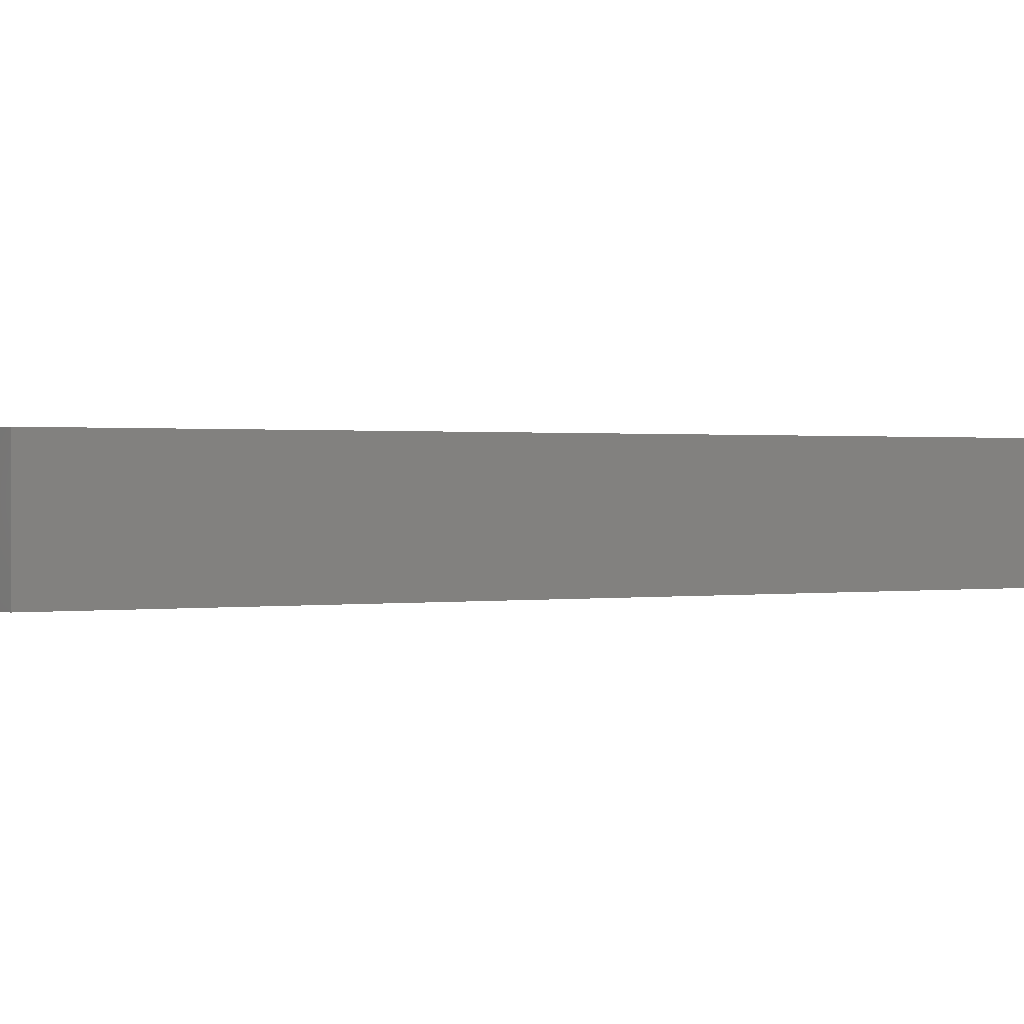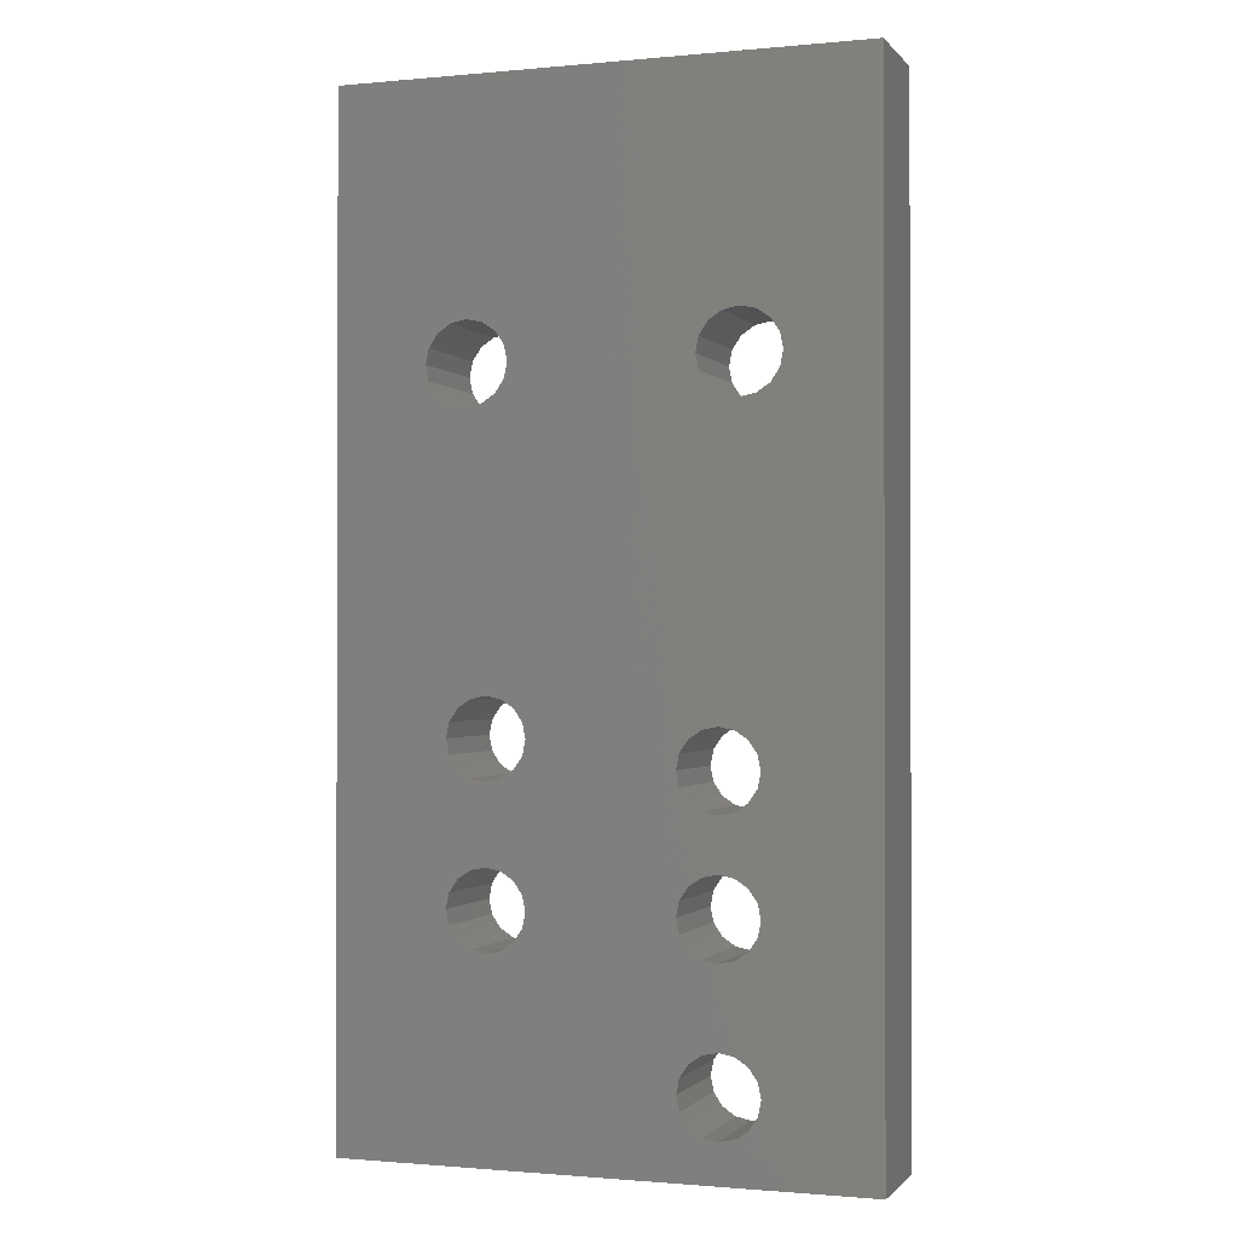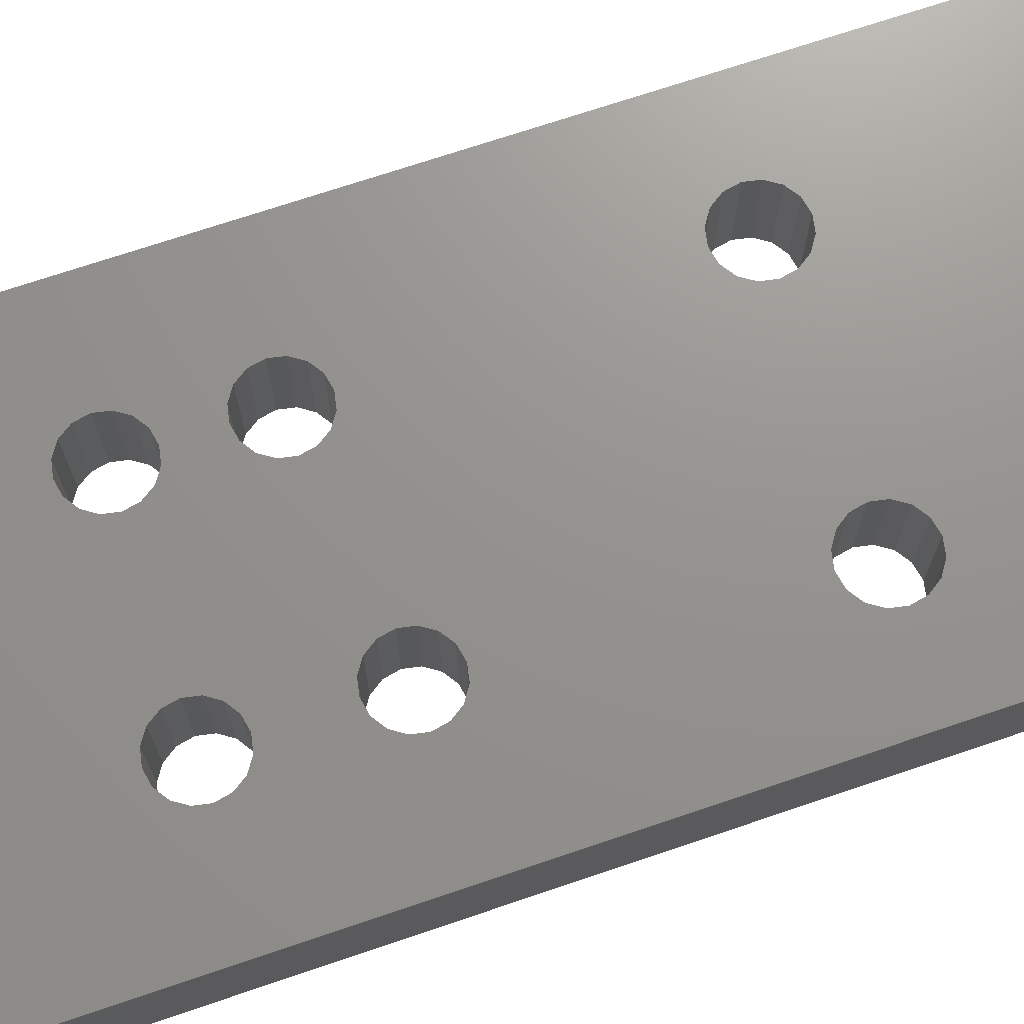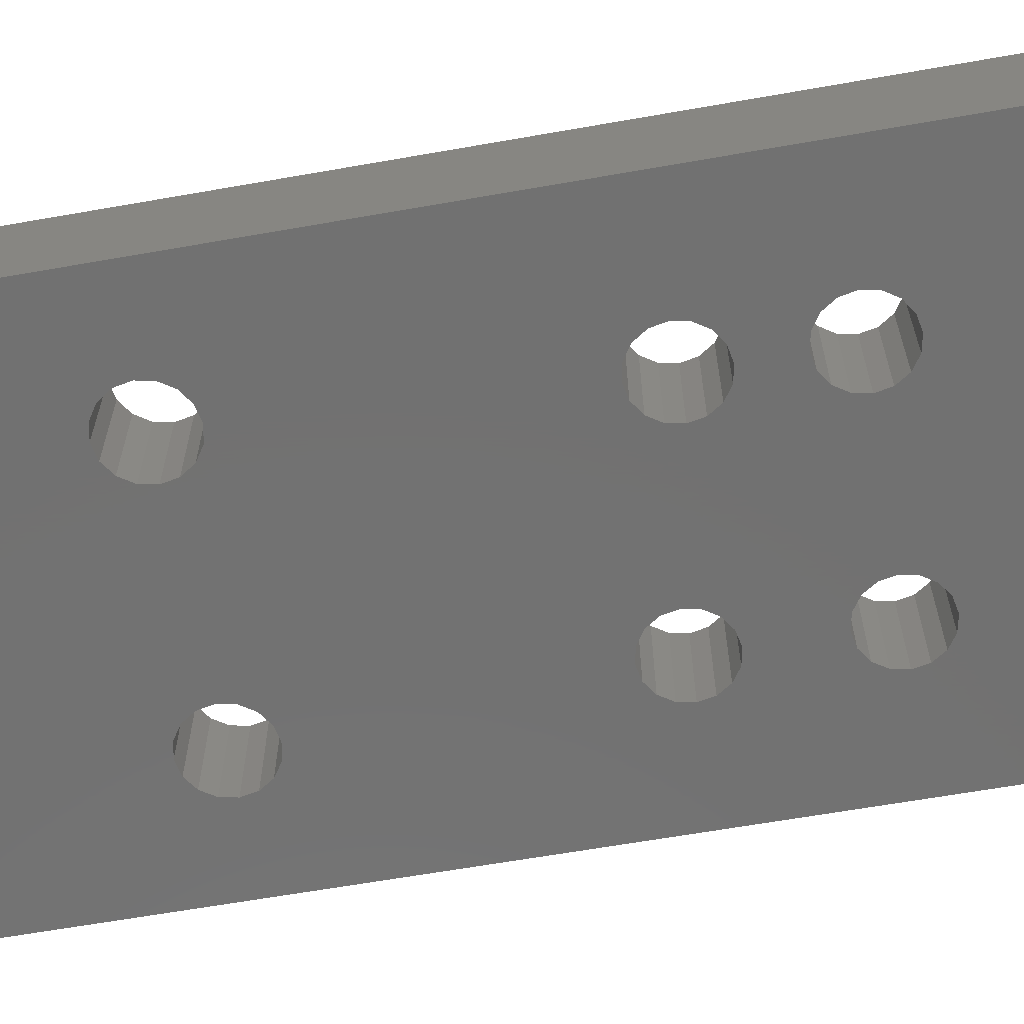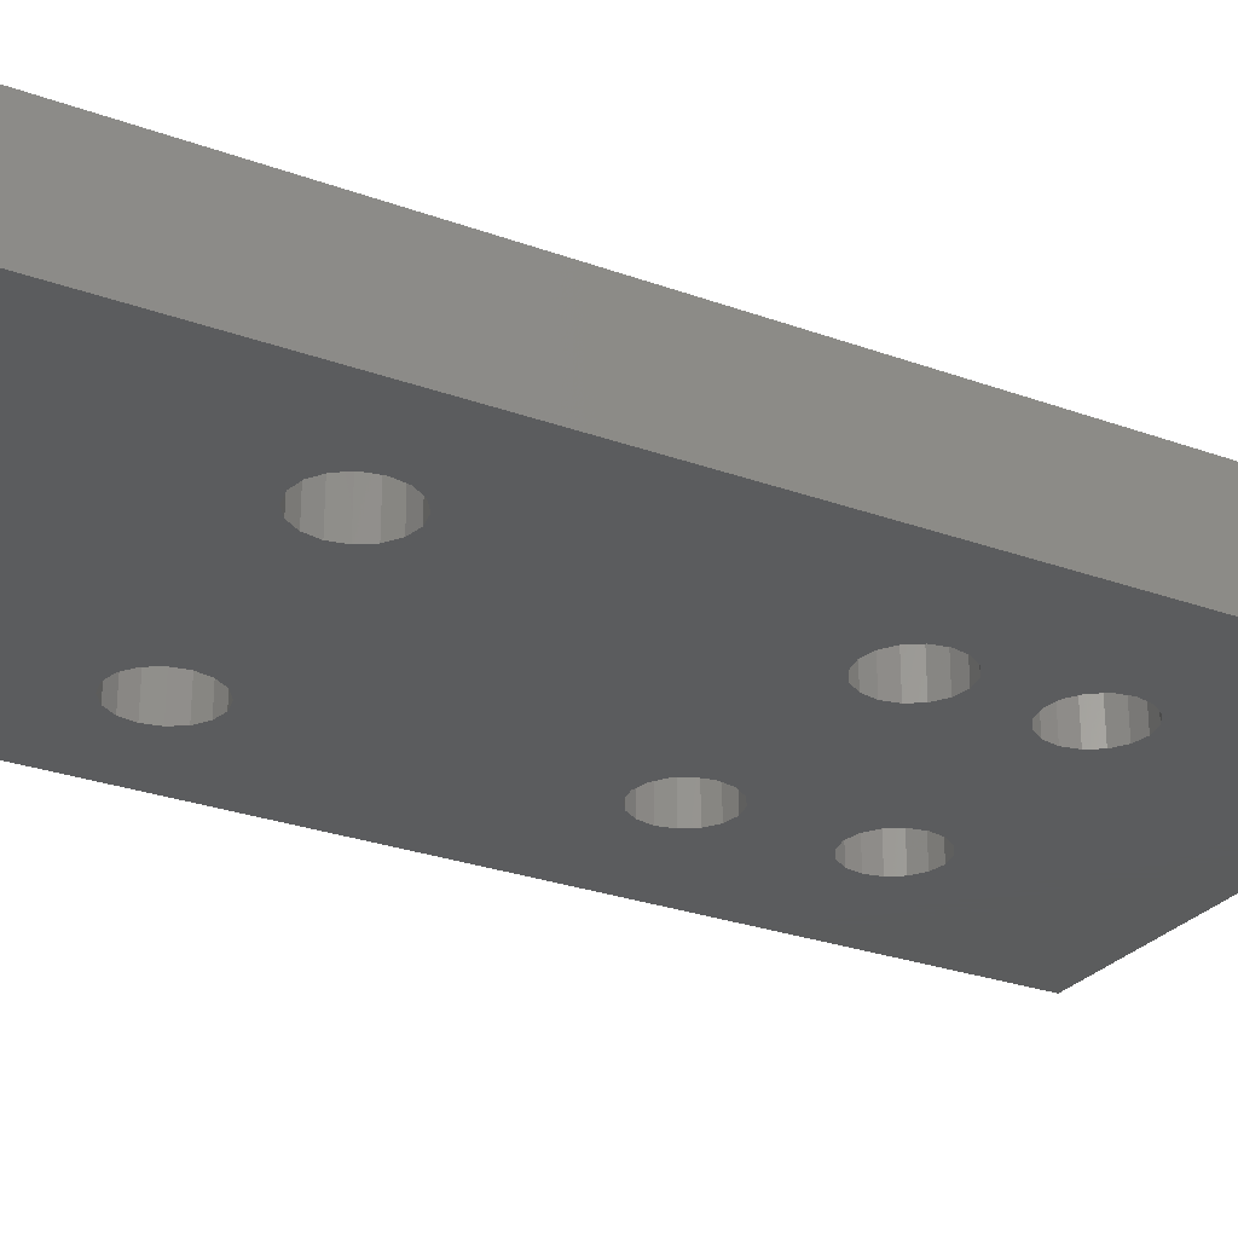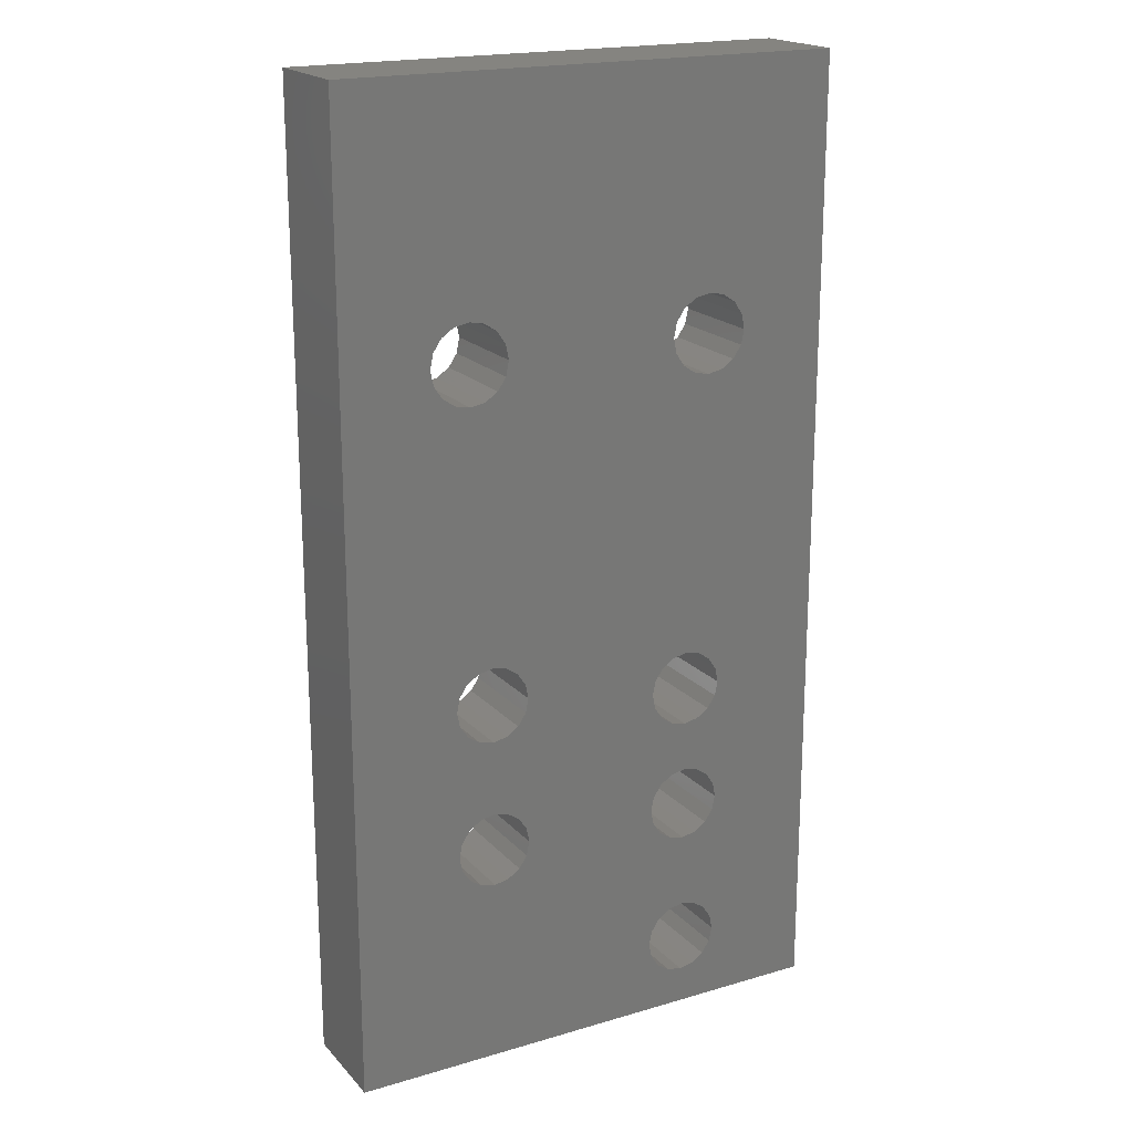
<metadata>
{"format":"stl","ext":"stl","renderer":"f3d","projection":"perspective","resolution":1024,"background":"white","views":[{"elev":0.5,"azim":-122.6,"up":"+Z"},{"elev":-1.0,"azim":-160.7,"up":"+Y"},{"elev":71.3,"azim":71.3,"up":"+Z"},{"elev":-63.6,"azim":-79.9,"up":"+Z"},{"elev":-27.5,"azim":-119.2,"up":"+Z"},{"elev":19.4,"azim":151.1,"up":"+Y"}]}
</metadata>
<code>
# stl→obj: 232 verts, 488 faces
v 0 -36 0
v 0 40.8 8
v 0 40.8 0
v 0 -36 8
v 13.62 -20.12 8
v 26.38 -20.12 8
v 14.27 -19.15 8
v 14.27 -28.85 8
v 14.5 -30 8
v 13.62 -27.88 8
v 12.65 -20.77 8
v 12.65 -27.23 8
v 11.5 -21 8
v 11.5 -27 8
v 10.35 -20.77 8
v 10.35 -27.23 8
v 9.379 -20.12 8
v 9.379 -27.88 8
v 8.728 -19.15 8
v 8.728 -28.85 8
v 8.5 -18 8
v 14.27 -16.85 8
v 25.73 -16.85 8
v 14.27 -9.148 8
v 14.5 -18 8
v 13.62 -10.12 8
v 13.62 -15.88 8
v 12.65 -10.77 8
v 12.65 -15.23 8
v 11.5 -11 8
v 11.5 -15 8
v 10.35 -10.77 8
v 10.35 -15.23 8
v 9.379 -10.12 8
v 9.379 -15.88 8
v 8.728 -9.148 8
v 8.728 -16.85 8
v 8.5 -8 8
v 31.27 -7.148 8
v 31.5 -18 8
v 31.5 -6 8
v 31.27 -16.85 8
v 30.62 -8.121 8
v 30.62 -15.88 8
v 29.65 -8.772 8
v 29.65 -15.23 8
v 28.5 -9 8
v 28.5 -15 8
v 27.35 -8.772 8
v 27.35 -15.23 8
v 26.38 -8.121 8
v 26.38 -15.88 8
v 25.73 -7.148 8
v 14.5 -8 8
v 25.5 -6 8
v 32.86 19.21 8
v 31.27 -4.852 8
v 30.62 -3.879 8
v 32.19 18.21 8
v 31.19 17.54 8
v 29.65 -3.228 8
v 30 17.3 8
v 28.5 -3 8
v 28.81 17.54 8
v 27.35 -3.228 8
v 27.81 18.21 8
v 12.19 18.21 8
v 27.14 19.21 8
v 12.86 19.21 8
v 26.9 20.4 8
v 40 40.8 8
v 33.1 20.4 8
v 40 -36 8
v 32.86 21.59 8
v 32.19 22.59 8
v 31.19 23.26 8
v 30 23.5 8
v 28.81 23.26 8
v 11.19 23.26 8
v 26.38 -3.879 8
v 11.19 17.54 8
v 12.65 -5.228 8
v 13.1 20.4 8
v 27.14 21.59 8
v 14.27 -6.852 8
v 25.73 -4.852 8
v 12.86 21.59 8
v 27.81 22.59 8
v 12.19 22.59 8
v 10 23.5 8
v 7.136 21.59 8
v 6.9 20.4 8
v 7.808 22.59 8
v 8.814 23.26 8
v 31.27 -19.15 8
v 30.62 -20.12 8
v 29.65 -20.77 8
v 28.5 -21 8
v 27.35 -20.77 8
v 25.5 -18 8
v 25.73 -19.15 8
v 14.27 -31.15 8
v 13.62 -32.12 8
v 12.65 -32.77 8
v 11.5 -33 8
v 7.136 19.21 8
v 10.35 -32.77 8
v 9.379 -32.12 8
v 8.728 -31.15 8
v 8.5 -30 8
v 13.62 -5.879 8
v 11.5 -5 8
v 10 17.3 8
v 10.35 -5.228 8
v 8.814 17.54 8
v 9.379 -5.879 8
v 7.808 18.21 8
v 8.728 -6.852 8
v 40 40.8 0
v 40 -36 0
v 27.14 19.21 0
v 12.86 19.21 0
v 13.1 20.4 0
v 11.19 17.54 0
v 25.73 -4.852 0
v 12.65 -5.228 0
v 12.19 18.21 0
v 11.5 -5 0
v 10 17.3 0
v 10.35 -5.228 0
v 8.814 17.54 0
v 9.379 -5.879 0
v 7.808 18.21 0
v 8.728 -6.852 0
v 7.136 19.21 0
v 8.5 -8 0
v 14.27 -9.148 0
v 25.73 -16.85 0
v 14.27 -16.85 0
v 14.5 -8 0
v 13.62 -15.88 0
v 13.62 -10.12 0
v 12.65 -15.23 0
v 12.65 -10.77 0
v 11.5 -15 0
v 11.5 -11 0
v 10.35 -15.23 0
v 10.35 -10.77 0
v 9.379 -15.88 0
v 9.379 -10.12 0
v 8.728 -16.85 0
v 8.728 -9.148 0
v 8.5 -18 0
v 13.62 -20.12 0
v 26.38 -20.12 0
v 13.62 -27.88 0
v 25.73 -19.15 0
v 14.27 -19.15 0
v 14.5 -18 0
v 12.65 -27.23 0
v 12.65 -20.77 0
v 11.5 -27 0
v 11.5 -21 0
v 10.35 -27.23 0
v 10.35 -20.77 0
v 9.379 -27.88 0
v 9.379 -20.12 0
v 8.728 -28.85 0
v 8.728 -19.15 0
v 8.5 -30 0
v 31.27 -16.85 0
v 31.5 -6 0
v 31.5 -18 0
v 31.27 -7.148 0
v 30.62 -15.88 0
v 30.62 -8.121 0
v 29.65 -15.23 0
v 29.65 -8.772 0
v 28.5 -15 0
v 28.5 -9 0
v 27.35 -15.23 0
v 27.35 -8.772 0
v 26.38 -15.88 0
v 26.38 -8.121 0
v 25.5 -18 0
v 25.73 -7.148 0
v 33.1 20.4 0
v 32.86 19.21 0
v 31.27 -19.15 0
v 30.62 -20.12 0
v 29.65 -20.77 0
v 28.5 -21 0
v 14.27 -31.15 0
v 14.5 -30 0
v 14.27 -28.85 0
v 27.35 -20.77 0
v 13.62 -32.12 0
v 12.65 -32.77 0
v 11.5 -33 0
v 6.9 20.4 0
v 8.728 -31.15 0
v 9.379 -32.12 0
v 10.35 -32.77 0
v 32.86 21.59 0
v 32.19 22.59 0
v 31.19 23.26 0
v 30 23.5 0
v 28.81 23.26 0
v 11.19 23.26 0
v 27.81 22.59 0
v 27.81 18.21 0
v 14.27 -6.852 0
v 25.5 -6 0
v 13.62 -5.879 0
v 26.9 20.4 0
v 27.14 21.59 0
v 12.86 21.59 0
v 12.19 22.59 0
v 10 23.5 0
v 8.814 23.26 0
v 7.808 22.59 0
v 7.136 21.59 0
v 31.27 -4.852 0
v 32.19 18.21 0
v 30.62 -3.879 0
v 31.19 17.54 0
v 29.65 -3.228 0
v 30 17.3 0
v 28.5 -3 0
v 28.81 17.54 0
v 27.35 -3.228 0
v 26.38 -3.879 0
f 1 2 3
f 2 1 4
f 5 6 7
f 6 8 9
f 10 6 5
f 6 10 8
f 11 10 5
f 11 12 10
f 13 12 11
f 13 14 12
f 15 14 13
f 15 16 14
f 17 16 15
f 17 18 16
f 19 18 17
f 19 20 18
f 4 19 21
f 19 4 20
f 22 23 24
f 23 22 25
f 26 22 24
f 26 27 22
f 28 27 26
f 28 29 27
f 30 29 28
f 30 31 29
f 32 31 30
f 32 33 31
f 34 33 32
f 34 35 33
f 36 35 34
f 36 37 35
f 38 37 36
f 37 38 21
f 39 40 41
f 39 42 40
f 43 42 39
f 43 44 42
f 45 44 43
f 45 46 44
f 47 46 45
f 47 48 46
f 49 48 47
f 49 50 48
f 51 50 49
f 51 52 50
f 24 53 54
f 53 24 51
f 54 53 55
f 51 24 52
f 56 57 41
f 58 59 60
f 59 58 57
f 61 60 62
f 60 61 58
f 63 62 64
f 62 63 61
f 65 64 66
f 64 65 63
f 67 66 68
f 69 68 70
f 66 67 65
f 71 72 73
f 71 74 72
f 71 75 74
f 71 76 75
f 71 77 76
f 71 78 77
f 79 78 71
f 65 67 80
f 81 80 67
f 52 24 23
f 82 80 81
f 83 70 84
f 55 85 54
f 86 85 55
f 70 83 69
f 87 84 88
f 78 79 88
f 84 87 83
f 88 89 87
f 88 79 89
f 2 79 71
f 79 2 90
f 91 2 92
f 93 2 91
f 94 2 93
f 90 2 94
f 56 73 72
f 57 56 59
f 56 41 73
f 40 73 41
f 95 73 40
f 96 73 95
f 97 73 96
f 98 73 97
f 9 98 99
f 9 99 6
f 23 25 100
f 100 25 101
f 7 101 25
f 101 7 6
f 98 9 102
f 98 102 73
f 103 73 102
f 104 73 103
f 105 73 104
f 38 4 21
f 4 106 92
f 4 92 2
f 105 4 73
f 107 4 105
f 108 4 107
f 109 4 108
f 110 4 109
f 20 4 110
f 68 69 67
f 80 111 86
f 85 86 111
f 111 80 82
f 82 81 112
f 113 112 81
f 112 113 114
f 115 114 113
f 114 115 116
f 117 116 115
f 116 117 118
f 118 106 38
f 4 38 106
f 106 118 117
f 73 119 71
f 119 73 120
f 121 122 123
f 124 125 126
f 125 127 122
f 124 126 128
f 125 124 127
f 129 128 130
f 128 129 124
f 131 130 132
f 130 131 129
f 133 132 134
f 135 134 136
f 132 133 131
f 137 138 139
f 138 137 140
f 141 137 139
f 141 142 137
f 143 142 141
f 143 144 142
f 145 144 143
f 145 146 144
f 147 146 145
f 147 148 146
f 149 148 147
f 149 150 148
f 151 150 149
f 151 152 150
f 153 152 151
f 152 153 136
f 154 155 156
f 157 158 159
f 155 154 157
f 157 154 158
f 160 154 156
f 160 161 154
f 162 161 160
f 162 163 161
f 164 163 162
f 164 165 163
f 166 165 164
f 166 167 165
f 168 167 166
f 168 169 167
f 1 168 170
f 168 1 169
f 171 172 173
f 171 174 172
f 175 174 171
f 175 176 174
f 177 176 175
f 177 178 176
f 179 178 177
f 179 180 178
f 181 180 179
f 181 182 180
f 183 182 181
f 183 184 182
f 140 183 138
f 183 140 184
f 159 138 185
f 184 140 186
f 120 187 119
f 120 188 187
f 172 188 120
f 172 120 173
f 120 189 173
f 120 190 189
f 120 191 190
f 120 192 191
f 193 192 120
f 194 192 193
f 157 159 185
f 156 155 195
f 196 195 155
f 195 196 194
f 192 194 196
f 120 197 193
f 120 198 197
f 120 199 198
f 169 1 153
f 153 1 136
f 135 136 1
f 134 135 133
f 135 1 200
f 201 1 170
f 202 1 201
f 203 1 202
f 199 1 203
f 1 199 120
f 204 119 187
f 205 119 204
f 206 119 205
f 207 119 206
f 208 119 207
f 209 208 210
f 122 121 211
f 212 125 213
f 139 138 159
f 186 140 213
f 212 213 140
f 125 212 214
f 126 125 214
f 121 123 215
f 215 123 216
f 217 216 123
f 216 217 210
f 218 210 217
f 209 210 218
f 208 209 119
f 3 209 219
f 3 219 220
f 209 3 119
f 221 3 220
f 222 3 221
f 200 3 222
f 3 200 1
f 223 188 172
f 188 223 224
f 225 224 223
f 224 225 226
f 227 226 225
f 226 227 228
f 229 228 227
f 228 229 230
f 231 230 229
f 230 231 211
f 122 231 232
f 231 122 211
f 122 232 125
f 119 2 71
f 2 119 3
f 123 87 217
f 87 123 83
f 92 222 91
f 222 92 200
f 219 79 90
f 79 219 209
f 217 89 218
f 89 217 87
f 129 115 113
f 115 129 131
f 209 89 79
f 89 209 218
f 221 94 93
f 94 221 220
f 91 221 93
f 221 91 222
f 220 90 94
f 90 220 219
f 124 113 81
f 113 124 129
f 127 69 122
f 69 127 67
f 131 117 115
f 117 131 133
f 106 200 92
f 200 106 135
f 127 81 67
f 81 127 124
f 117 135 106
f 135 117 133
f 122 83 123
f 83 122 69
f 187 74 204
f 74 187 72
f 70 216 84
f 216 70 215
f 207 76 77
f 76 207 206
f 204 75 205
f 75 204 74
f 206 75 76
f 75 206 205
f 210 78 88
f 78 210 208
f 84 210 88
f 210 84 216
f 208 77 78
f 77 208 207
f 226 62 60
f 62 226 228
f 224 56 188
f 56 224 59
f 230 66 64
f 66 230 211
f 68 215 70
f 215 68 121
f 224 60 59
f 60 224 226
f 228 64 62
f 64 228 230
f 66 121 68
f 121 66 211
f 188 72 187
f 72 188 56
f 1 73 4
f 73 1 120
f 172 57 223
f 57 172 41
f 231 63 65
f 63 231 229
f 53 213 55
f 213 53 186
f 227 58 61
f 58 227 225
f 223 58 225
f 58 223 57
f 232 65 80
f 65 232 231
f 86 232 80
f 232 86 125
f 174 41 172
f 41 174 39
f 51 186 53
f 186 51 184
f 178 47 45
f 47 178 180
f 182 51 49
f 51 182 184
f 229 61 63
f 61 229 227
f 55 125 86
f 125 55 213
f 180 49 47
f 49 180 182
f 176 45 43
f 45 176 178
f 176 39 174
f 39 176 43
f 194 8 195
f 8 194 9
f 164 14 16
f 14 164 162
f 109 170 110
f 170 109 201
f 160 10 12
f 10 160 156
f 195 10 156
f 10 195 8
f 162 12 14
f 12 162 160
f 166 16 18
f 16 166 164
f 20 166 18
f 166 20 168
f 193 9 194
f 9 193 102
f 108 201 109
f 201 108 202
f 198 105 104
f 105 198 199
f 203 108 107
f 108 203 202
f 110 168 20
f 168 110 170
f 199 107 105
f 107 199 203
f 197 104 103
f 104 197 198
f 197 102 193
f 102 197 103
f 159 22 139
f 22 159 25
f 147 31 33
f 31 147 145
f 19 153 21
f 153 19 169
f 143 27 29
f 27 143 141
f 139 27 141
f 27 139 22
f 149 33 35
f 33 149 147
f 37 149 35
f 149 37 151
f 158 25 159
f 25 158 7
f 17 169 19
f 169 17 167
f 161 13 11
f 13 161 163
f 165 17 15
f 17 165 167
f 145 29 31
f 29 145 143
f 21 151 37
f 151 21 153
f 163 15 13
f 15 163 165
f 154 11 5
f 11 154 161
f 154 7 158
f 7 154 5
f 173 42 171
f 42 173 40
f 181 48 50
f 48 181 179
f 101 185 100
f 185 101 157
f 177 44 46
f 44 177 175
f 171 44 175
f 44 171 42
f 179 46 48
f 46 179 177
f 183 50 52
f 50 183 181
f 100 138 23
f 138 100 185
f 23 183 52
f 183 23 138
f 189 40 173
f 40 189 95
f 6 157 101
f 157 6 155
f 191 98 97
f 98 191 192
f 196 6 99
f 6 196 155
f 192 99 98
f 99 192 196
f 190 97 96
f 97 190 191
f 190 95 189
f 95 190 96
f 140 85 212
f 85 140 54
f 130 112 114
f 112 130 128
f 36 136 38
f 136 36 152
f 126 111 82
f 111 126 214
f 212 111 214
f 111 212 85
f 132 114 116
f 114 132 130
f 38 134 118
f 134 38 136
f 118 132 116
f 132 118 134
f 137 54 140
f 54 137 24
f 34 152 36
f 152 34 150
f 144 30 28
f 30 144 146
f 148 34 32
f 34 148 150
f 128 82 112
f 82 128 126
f 146 32 30
f 32 146 148
f 142 28 26
f 28 142 144
f 142 24 137
f 24 142 26

</code>
